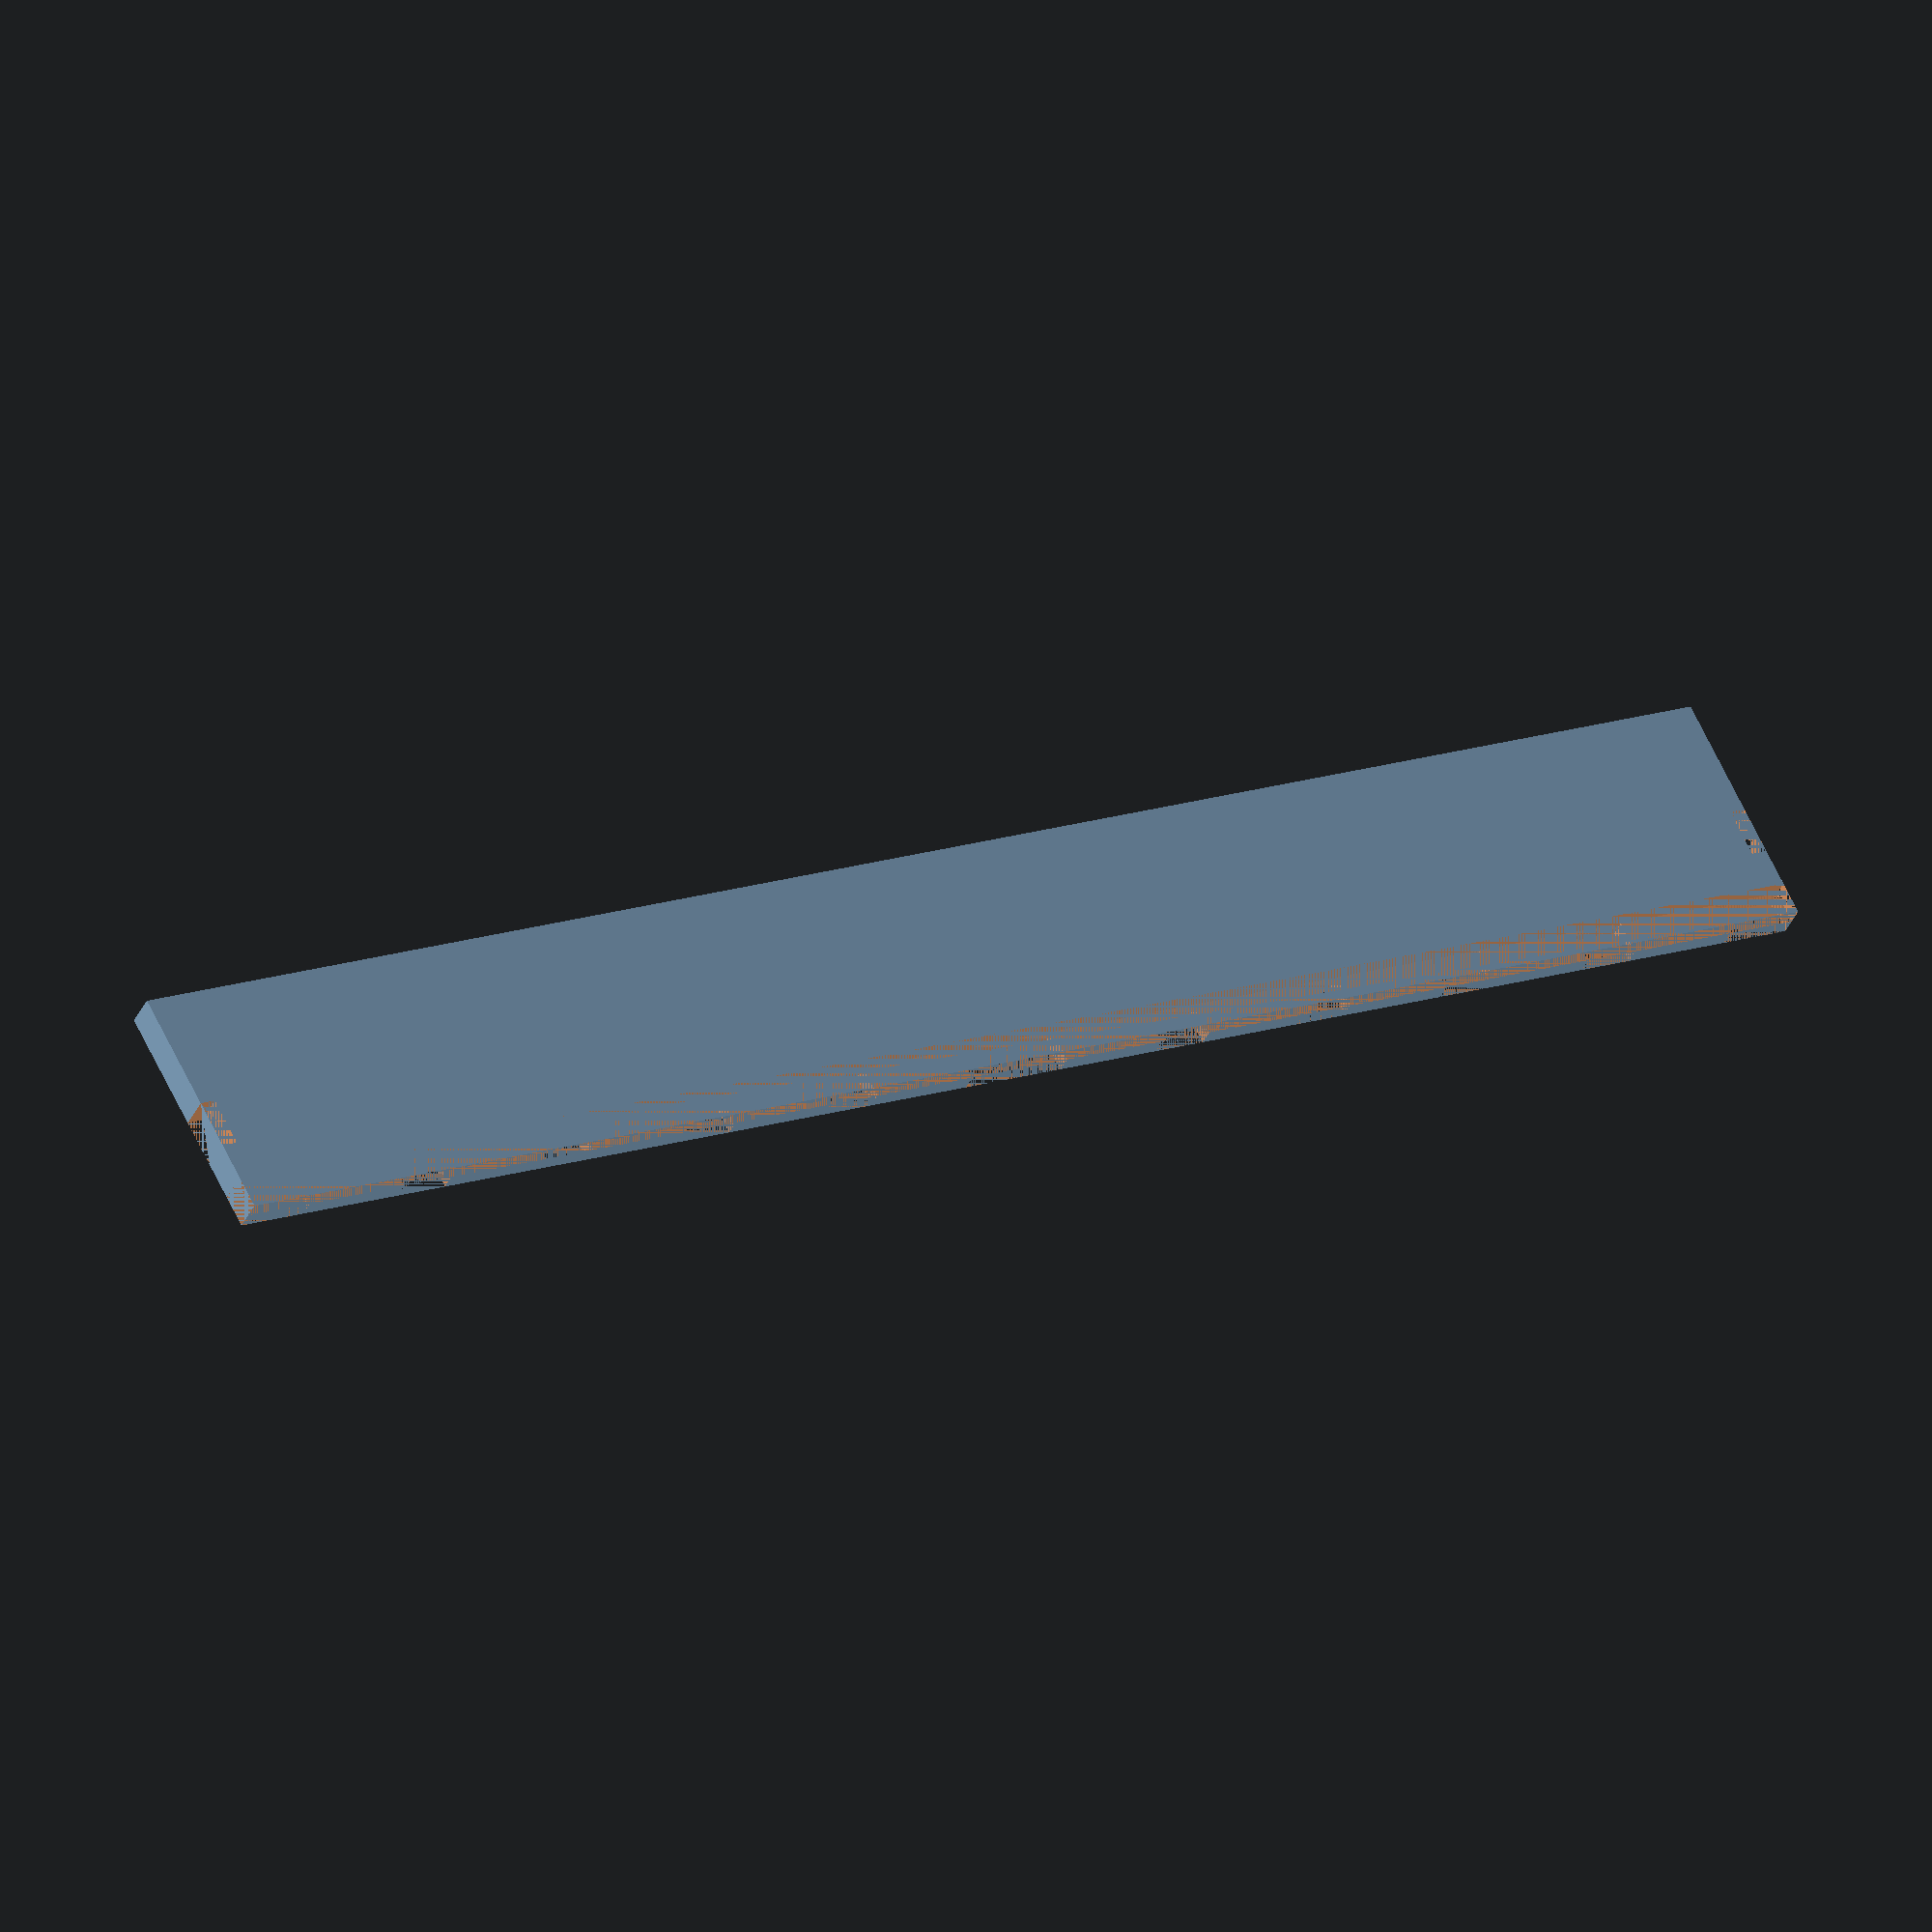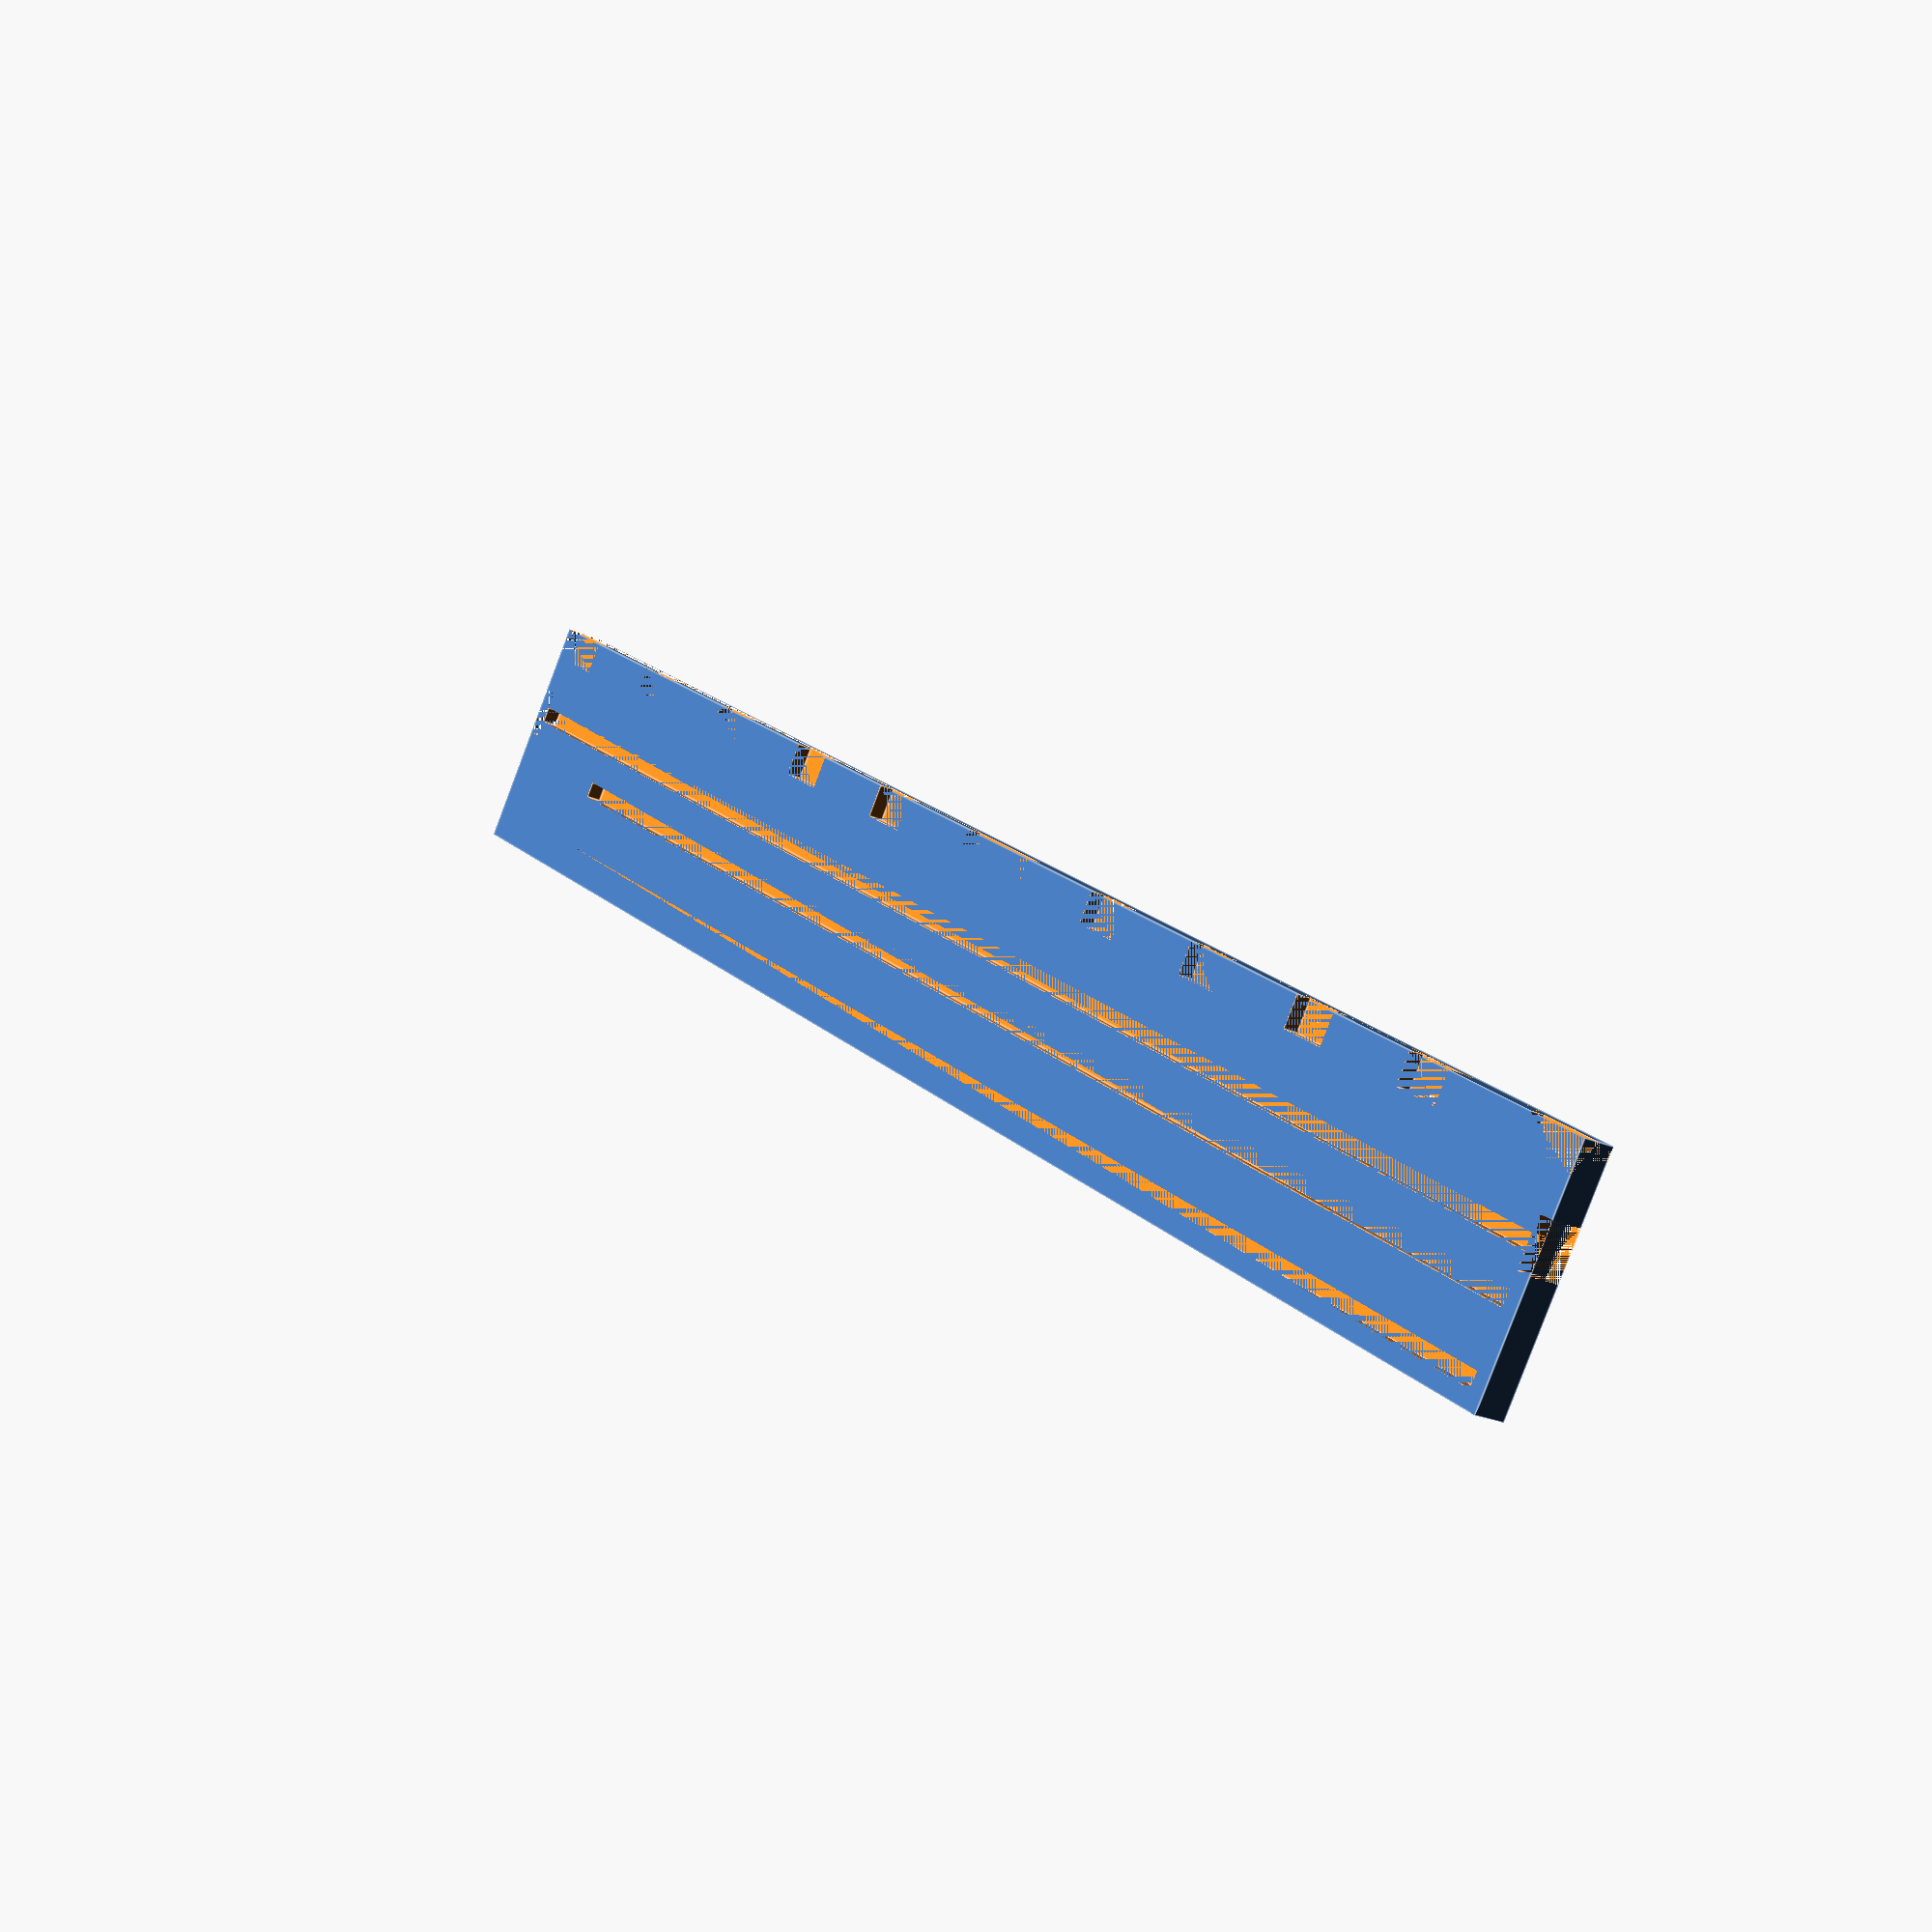
<openscad>
board = 160;
edge = 1.5;

depth = 2 * edge;
width = board + 2 * edge;

groove = 1.5;
faceSpace = 5;
mountSpace = 3;
pcbSpace = 5;

notchSpacing = 5;
notchWidth = 10;
notchHeight = 3;

height =
	edge +
	groove +
	faceSpace +
	groove +
	mountSpace +
	groove +
	pcbSpace +
	notchHeight;

faceTop = edge;
mountTop = faceTop + groove + faceSpace;
pcbTop = mountTop + groove + mountSpace;
baseTop = pcbTop + groove + pcbSpace;

notchCount = 10;
notchGap = board - notchCount * (notchSpacing + notchWidth);
notch1Left = edge + notchSpacing;
notch2Left = notch1Left + notchSpacing + notchWidth;
notch3Left = notch2Left + notchSpacing + notchWidth;
notch4Left = notch3Left + notchSpacing + notchWidth;
notch5Left = notch4Left + notchSpacing + notchWidth;
notch6Left = notch5Left + notchGap + notchWidth;
notch7Left = notch6Left + notchSpacing + notchWidth;
notch8Left = notch7Left + notchSpacing + notchWidth;
notch9Left = notch8Left + notchSpacing + notchWidth;
notch10Left = notch9Left + notchSpacing + notchWidth;

module hole(x, y, z, cx, cy, cz)
{
	translate([x, y, z]) cube([cx, cy, cz]);
}

module grooveHole(y, cx)
{
	hole(edge, y, 0, cx, groove, edge);
}

module notchHole(x, cx)
{
	hole(x, baseTop, 0, cx, notchHeight, edge);
}

module sideNotch(x)
{
	hole(x, pcbTop - edge, 0, edge, 2 * edge + groove, depth);
}

difference()
{
	cube([width, height, depth]);

	grooveHole(faceTop, board - 13);
	grooveHole(mountTop, board - 13);
	grooveHole(pcbTop, board);

	hole(0, baseTop, edge, width, notchHeight, edge);
	notchHole(0, notch1Left);
	notchHole(notch1Left + notchWidth, notchSpacing);
	notchHole(notch2Left + notchWidth, notchSpacing);
	notchHole(notch3Left + notchWidth, notchSpacing);
	notchHole(notch4Left + notchWidth, notchSpacing);
	notchHole(notch5Left + notchWidth, notchGap);
	notchHole(notch6Left + notchWidth, notchSpacing);
	notchHole(notch7Left + notchWidth, notchSpacing);
	notchHole(notch8Left + notchWidth, notchSpacing);
	notchHole(notch9Left + notchWidth, notchSpacing);
	notchHole(notch10Left + notchWidth, notchSpacing + edge);

	sideNotch(0);
	sideNotch(board + edge);
}

</openscad>
<views>
elev=217.7 azim=332.7 roll=202.3 proj=o view=wireframe
elev=201.9 azim=145.7 roll=309.0 proj=p view=edges
</views>
